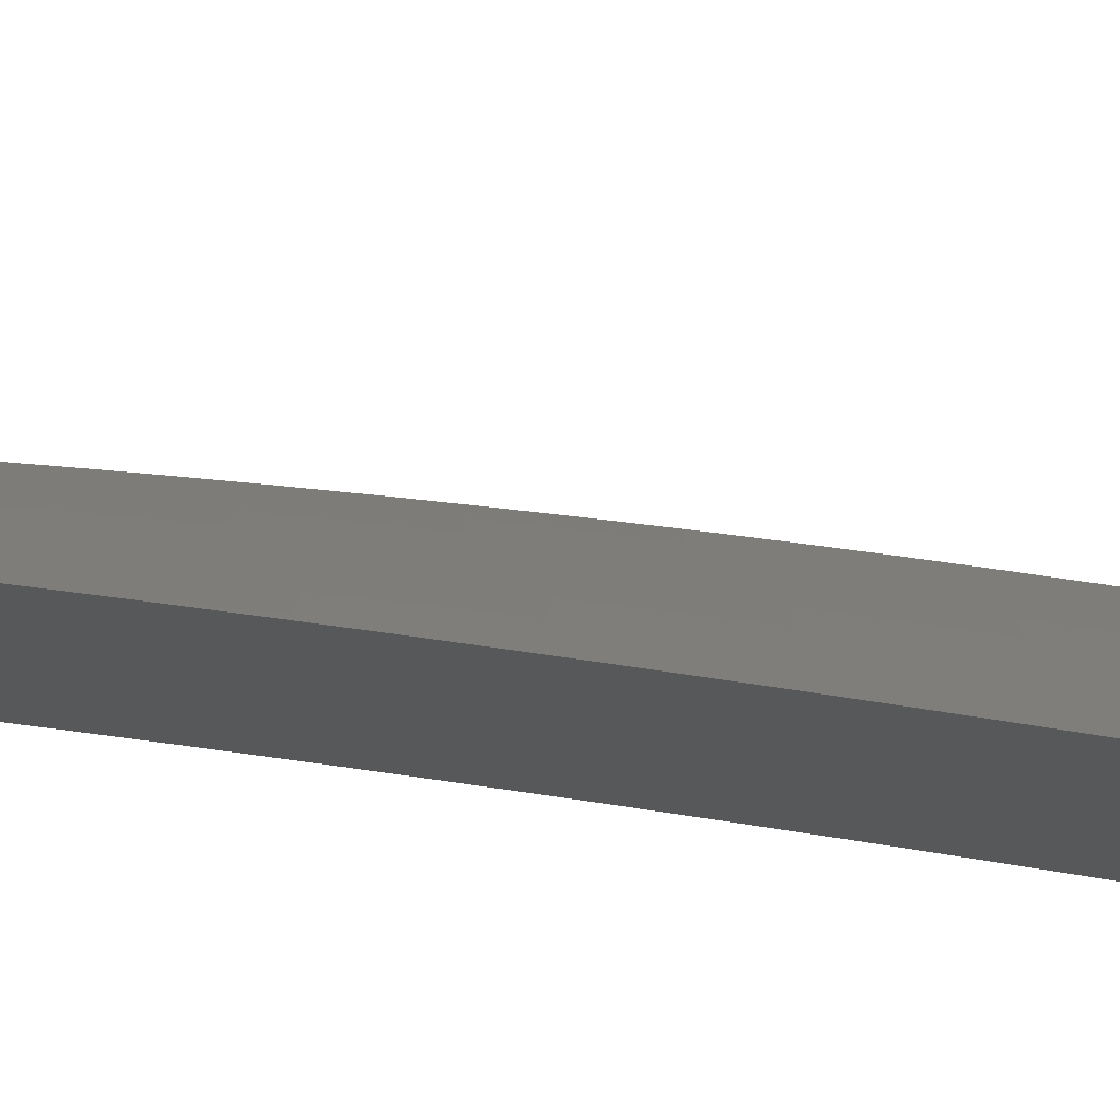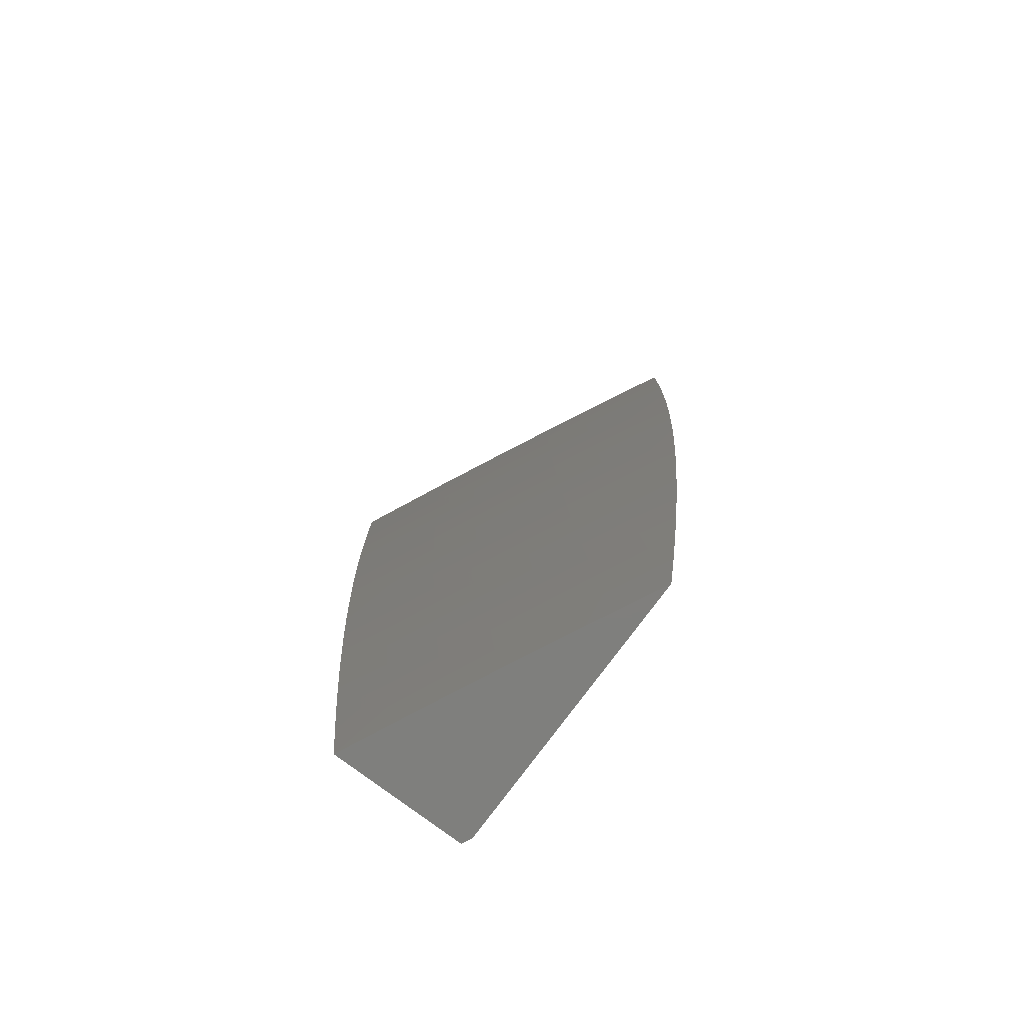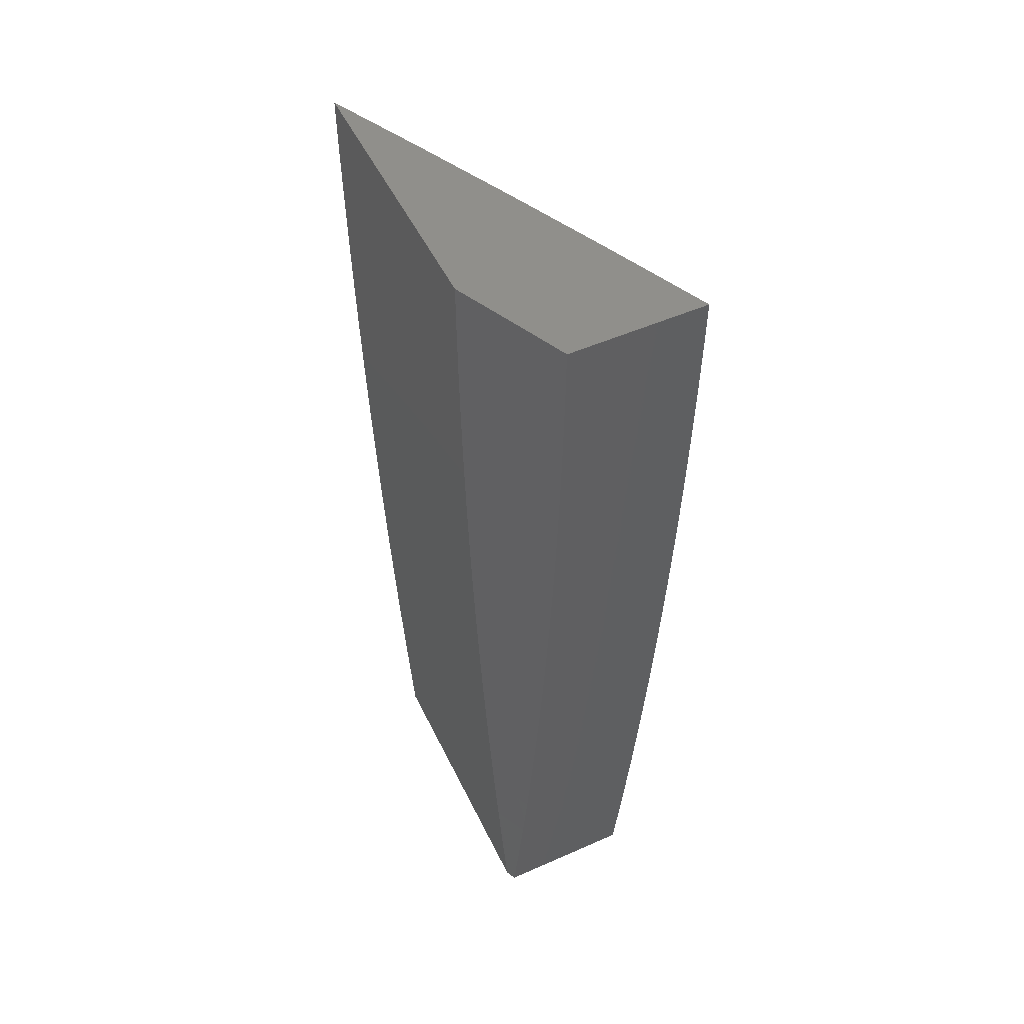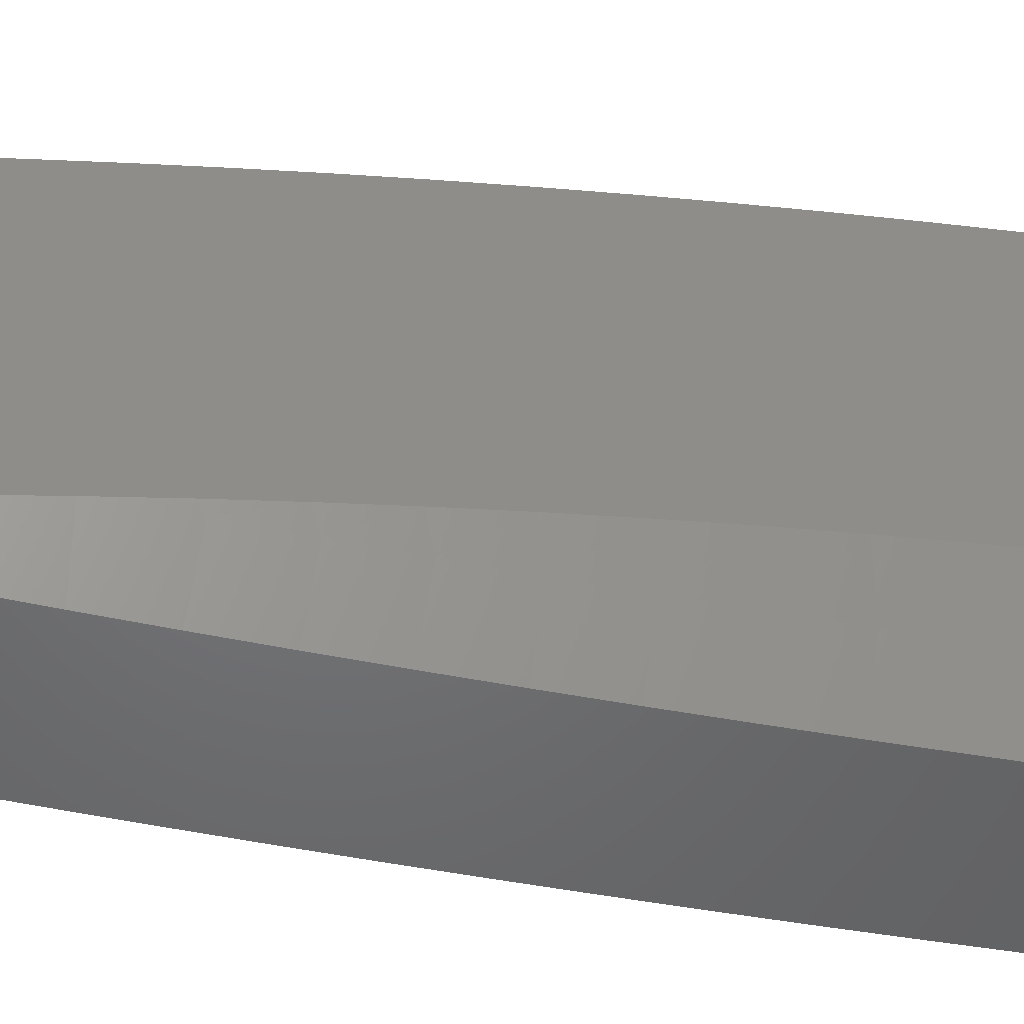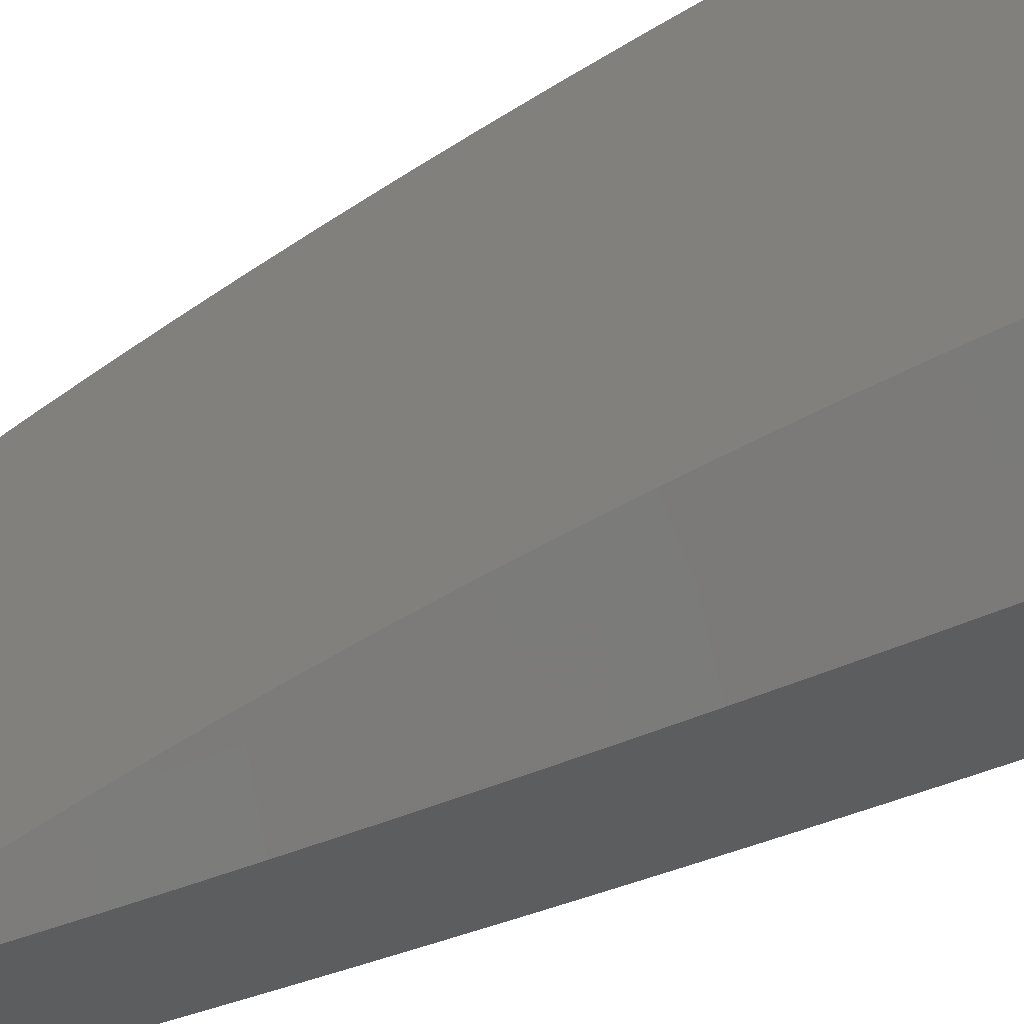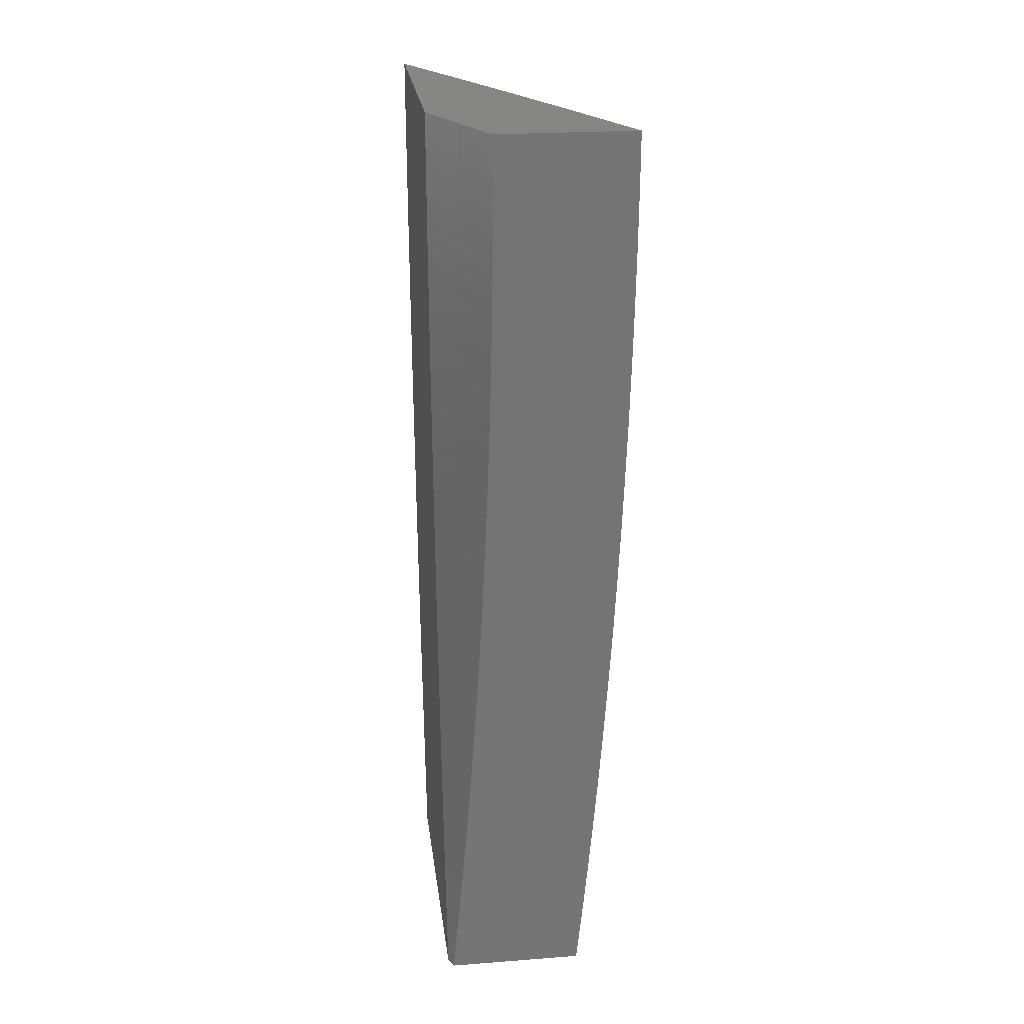
<metadata>
{"format":"stl","ext":"stl","renderer":"f3d","projection":"perspective","resolution":1024,"background":"white","views":[{"elev":73.6,"azim":99.7,"up":"+Z"},{"elev":-79.4,"azim":-36.7,"up":"+Y"},{"elev":51.7,"azim":154.5,"up":"+Y"},{"elev":-49.3,"azim":80.6,"up":"+Z"},{"elev":-30.6,"azim":129.7,"up":"+Z"},{"elev":23.6,"azim":172.8,"up":"+Y"}]}
</metadata>
<code>
# stl→obj: 189 verts, 374 faces
v -10.03 -6.021e-16 5.061
v -10 0 5.121
v -10.03 -0.03063 5.061
v -10 -0.06295 5.121
v -10.03 -0.0613 5.061
v -10.03 -0.09201 5.061
v -10.06 -0.06263 5
v -10.06 -0.1252 5
v -10.03 -0.1228 5.061
v -10.03 -0.1844 5.061
v -10 -0.1259 5.12
v -10 -0.1888 5.117
v -10.03 -0.2461 5.061
v -10 -0.2517 5.114
v -10.02 -0.308 5.061
v -10 -0.3146 5.111
v -10.02 -0.3701 5.061
v -10 -0.3774 5.106
v -10.02 -0.4323 5.061
v -10 -0.4401 5.1
v -10.02 -0.4946 5.061
v -10 -0.5028 5.094
v -10.01 -0.5571 5.061
v -10 -0.5655 5.086
v -10.01 -0.6196 5.061
v -10 -0.628 5.078
v -10 -0.6824 5.061
v -10 -0.6904 5.069
v -10 -0.7527 5.059
v -10.03 -0.7506 5
v -10 -0.8148 5.049
v -10.02 -0.813 5
v -10 -0.8767 5.037
v -10.02 -0.8754 5
v -10 -0.9384 5.025
v -10.01 -0.9377 5
v -10 -1 5.011
v -10.01 -1 5
v -10.03 -0.6881 5
v -10.04 -0.6257 5
v -10.04 -0.5632 5
v -10.04 -0.5007 5
v -10.05 -0.4381 5
v -10.05 -0.3756 5
v -10.05 -0.313 5
v -10.05 -0.2504 5
v -10.06 -0.1879 5
v -10.06 -1.204e-15 5
v -10 -0.9384 5.334
v -10.01 -0.9367 5.319
v -10 -1 5.322
v -10.03 -0.9391 5.266
v -10.04 -1 5.242
v -10.06 -0.9415 5.213
v -10.08 -1 5.161
v -10.09 -0.9439 5.16
v -10.11 -0.9463 5.107
v -10.12 -0.8823 5.107
v -10.14 -0.8845 5.053
v -10.15 -0.8204 5.053
v -10.17 -0.8753 5
v -10.17 -0.813 5
v -10.15 -0.7565 5.053
v -10.18 -0.7506 5
v -10.16 -0.6927 5.053
v -10.18 -0.6881 5
v -10.16 -0.6291 5.053
v -10.19 -0.6257 5
v -10.17 -0.5655 5.053
v -10.19 -0.5632 5
v -10.17 -0.5021 5.053
v -10.19 -0.5007 5
v -10.17 -0.4389 5.053
v -10.2 -0.4381 5
v -10.17 -0.3757 5.053
v -10.2 -0.3756 5
v -10.18 -0.3123 5.053
v -10.2 -0.313 5
v -10.18 -0.2498 5.053
v -10.2 -0.2504 5
v -10.2 -0.1878 5
v -10.18 -0.1874 5.053
v -10.21 -0.1252 5
v -10.18 -0.1249 5.053
v -10.21 -0.06262 5
v -10.18 -0.06244 5.053
v -10.21 -1.222e-15 5
v -10.16 -1.031e-15 5.107
v -10.16 -0.06226 5.107
v -10.13 -0.06207 5.16
v -10.13 -0.1242 5.16
v -10.1 -0.1238 5.213
v -10.1 -0.1859 5.213
v -10.08 -0.1854 5.266
v -10.08 -0.2474 5.266
v -10.05 -0.2467 5.319
v -10.07 -0.3094 5.266
v -10.05 -0.3087 5.319
v -10.07 -0.372 5.266
v -10.05 -0.371 5.319
v -10.04 -0.4333 5.319
v -10.02 -0.4322 5.372
v -10.01 -0.4945 5.372
v -10 -0.4403 5.405
v -10 -0.5029 5.399
v -10.01 -0.5569 5.372
v -10 -0.5655 5.392
v -10.01 -0.6195 5.372
v -10 -0.628 5.385
v -10 -0.6822 5.372
v -10 -0.6903 5.376
v -10.03 -0.684 5.319
v -10.02 -0.747 5.319
v -10.06 -0.6858 5.266
v -10.05 -0.749 5.266
v -10.08 -0.6876 5.213
v -10.08 -0.7509 5.213
v -10.11 -0.6893 5.16
v -10.1 -0.7528 5.16
v -10.13 -0.691 5.107
v -10.13 -0.7547 5.107
v -10 -0.8766 5.346
v -10.01 -0.8733 5.319
v -10.04 -0.8756 5.266
v -10.05 -0.8122 5.266
v -10.07 -0.8143 5.213
v -10 -0.8146 5.357
v -10.02 -0.8101 5.319
v -10 -0.7525 5.367
v -10 -0.3775 5.41
v -10.02 -0.37 5.372
v -10.02 -0.3079 5.372
v -10.02 -0.2461 5.372
v -10.05 -0.1849 5.319
v -10.08 -0.1235 5.266
v -10.11 -0.06189 5.213
v -10.11 -6.111e-16 5.214
v -10 -0.3146 5.415
v -10 -0.2517 5.419
v -10 -0.1888 5.421
v -10.03 -0.1844 5.372
v -10.05 -0.1231 5.319
v -10.08 -0.0617 5.266
v -10 -0.1259 5.423
v -10.03 -0.1228 5.372
v -10.05 -0.06151 5.319
v -10.05 -1.91e-16 5.32
v -10 -0.06294 5.425
v -10.03 -0.06132 5.372
v -10 0 5.425
v -10.16 -0.9377 5
v -10.14 -0.9486 5.053
v -10.12 -1 5.081
v -10.15 -1 5
v -10.07 -0.8779 5.213
v -10.09 -0.8801 5.16
v -10.1 -0.8164 5.16
v -10.12 -0.8184 5.107
v -10.03 -0.6211 5.319
v -10.04 -0.5584 5.319
v -10.04 -0.4958 5.319
v -10.06 -0.6228 5.266
v -10.06 -0.5599 5.266
v -10.07 -0.4971 5.266
v -10.07 -0.4345 5.266
v -10.09 -0.6244 5.213
v -10.09 -0.5613 5.213
v -10.09 -0.4984 5.213
v -10.1 -0.4356 5.213
v -10.1 -0.3729 5.213
v -10.11 -0.626 5.16
v -10.11 -0.5627 5.16
v -10.12 -0.4996 5.16
v -10.12 -0.4367 5.16
v -10.12 -0.3739 5.16
v -10.1 -0.3102 5.213
v -10.14 -0.6275 5.107
v -10.14 -0.5641 5.107
v -10.14 -0.5009 5.107
v -10.15 -0.4378 5.107
v -10.15 -0.3748 5.107
v -10.13 -0.3109 5.16
v -10.1 -0.248 5.213
v -10.15 -0.3116 5.107
v -10.13 -0.2486 5.16
v -10.13 -0.1864 5.16
v -10.15 -0.2492 5.107
v -10.15 -0.1869 5.107
v -10.16 -0.1245 5.107
f 1 2 3
f 3 2 4
f 3 4 5
f 5 4 6
f 5 6 7
f 7 6 8
f 8 6 9
f 8 9 10
f 10 9 11
f 10 11 12
f 4 11 6
f 6 11 9
f 10 12 13
f 13 12 14
f 13 14 15
f 15 14 16
f 15 16 17
f 17 16 18
f 17 18 19
f 19 18 20
f 19 20 21
f 21 20 22
f 21 22 23
f 23 22 24
f 23 24 25
f 25 24 26
f 25 26 27
f 27 26 28
f 27 28 29
f 27 29 30
f 30 29 31
f 30 31 32
f 32 31 33
f 32 33 34
f 34 33 35
f 34 35 36
f 36 35 37
f 36 37 38
f 30 39 27
f 27 39 40
f 27 40 25
f 25 40 41
f 25 41 23
f 23 41 42
f 23 42 21
f 21 42 43
f 21 43 19
f 19 43 44
f 19 44 17
f 17 44 45
f 17 45 15
f 15 45 46
f 15 46 13
f 13 46 47
f 13 47 10
f 10 47 8
f 5 7 3
f 3 7 48
f 3 48 1
f 49 50 51
f 51 50 52
f 51 52 53
f 53 52 54
f 53 54 55
f 55 54 56
f 55 56 57
f 57 56 58
f 57 58 59
f 59 58 60
f 59 60 61
f 61 60 62
f 62 60 63
f 62 63 64
f 64 63 65
f 64 65 66
f 66 65 67
f 66 67 68
f 68 67 69
f 68 69 70
f 70 69 71
f 70 71 72
f 72 71 73
f 72 73 74
f 74 73 75
f 74 75 76
f 76 75 77
f 76 77 78
f 78 77 79
f 78 79 80
f 80 79 81
f 81 79 82
f 81 82 83
f 83 82 84
f 83 84 85
f 85 84 86
f 85 86 87
f 87 86 88
f 88 86 89
f 88 89 90
f 90 89 91
f 90 91 92
f 92 91 93
f 92 93 94
f 94 93 95
f 94 95 96
f 96 95 97
f 96 97 98
f 98 97 99
f 98 99 100
f 100 99 101
f 100 101 102
f 102 101 103
f 102 103 104
f 104 103 105
f 105 103 106
f 105 106 107
f 107 106 108
f 107 108 109
f 109 108 110
f 109 110 111
f 111 110 112
f 111 112 113
f 113 112 114
f 113 114 115
f 115 114 116
f 115 116 117
f 117 116 118
f 117 118 119
f 119 118 120
f 119 120 121
f 121 120 65
f 121 65 63
f 49 122 50
f 50 122 123
f 50 123 124
f 124 123 125
f 124 125 126
f 126 125 117
f 126 117 119
f 122 127 123
f 123 127 128
f 123 128 125
f 125 128 115
f 125 115 117
f 127 129 128
f 128 129 113
f 128 113 115
f 129 111 113
f 104 130 102
f 102 130 131
f 102 131 100
f 100 131 132
f 100 132 98
f 98 132 133
f 98 133 96
f 96 133 134
f 96 134 94
f 94 134 135
f 94 135 92
f 92 135 136
f 92 136 90
f 90 136 137
f 90 137 88
f 130 138 131
f 131 138 132
f 138 139 132
f 132 139 133
f 139 140 133
f 133 140 141
f 133 141 134
f 134 141 142
f 134 142 135
f 135 142 143
f 135 143 136
f 136 143 137
f 140 144 141
f 141 144 145
f 141 145 142
f 142 145 146
f 142 146 143
f 143 146 147
f 143 147 137
f 144 148 145
f 145 148 149
f 145 149 146
f 146 149 147
f 148 150 149
f 149 150 147
f 61 151 59
f 59 151 152
f 59 152 57
f 57 152 153
f 57 153 55
f 151 154 152
f 152 154 153
f 50 124 52
f 52 124 155
f 52 155 54
f 54 155 156
f 54 156 56
f 56 156 58
f 124 126 155
f 155 126 157
f 155 157 156
f 156 157 158
f 156 158 58
f 58 158 60
f 126 119 157
f 157 119 121
f 157 121 158
f 158 121 63
f 158 63 60
f 112 110 159
f 159 110 108
f 159 108 160
f 160 108 106
f 160 106 161
f 161 106 103
f 161 103 101
f 114 112 162
f 162 112 159
f 162 159 163
f 163 159 160
f 163 160 164
f 164 160 161
f 164 161 165
f 165 161 101
f 165 101 99
f 116 114 166
f 166 114 162
f 166 162 167
f 167 162 163
f 167 163 168
f 168 163 164
f 168 164 169
f 169 164 165
f 169 165 170
f 170 165 99
f 170 99 97
f 118 116 171
f 171 116 166
f 171 166 172
f 172 166 167
f 172 167 173
f 173 167 168
f 173 168 174
f 174 168 169
f 174 169 175
f 175 169 170
f 175 170 176
f 176 170 97
f 176 97 95
f 67 65 120
f 120 118 177
f 177 118 171
f 177 171 178
f 178 171 172
f 178 172 179
f 179 172 173
f 179 173 180
f 180 173 174
f 180 174 181
f 181 174 175
f 181 175 182
f 182 175 176
f 182 176 183
f 183 176 95
f 183 95 93
f 69 67 177
f 177 67 120
f 69 177 178
f 71 69 178
f 71 178 179
f 73 71 179
f 73 179 180
f 75 73 180
f 75 180 181
f 75 181 184
f 184 181 182
f 184 182 185
f 185 182 183
f 185 183 186
f 186 183 93
f 186 93 91
f 75 184 77
f 77 184 187
f 77 187 79
f 79 187 82
f 187 184 185
f 187 185 188
f 188 185 186
f 188 186 189
f 189 186 91
f 189 91 89
f 84 82 188
f 188 82 187
f 84 188 189
f 86 84 189
f 86 189 89
f 51 53 37
f 37 53 55
f 37 55 38
f 38 55 153
f 38 153 154
f 151 39 154
f 154 39 30
f 154 30 32
f 39 151 40
f 40 151 61
f 40 61 62
f 40 62 41
f 41 62 64
f 41 64 42
f 42 64 66
f 42 66 43
f 43 66 68
f 43 68 70
f 43 70 44
f 44 70 72
f 44 72 45
f 45 72 74
f 45 74 46
f 46 74 76
f 46 76 78
f 46 78 47
f 47 78 80
f 47 80 8
f 8 80 81
f 8 81 83
f 8 83 7
f 7 83 85
f 7 85 48
f 48 85 87
f 32 34 154
f 154 34 36
f 154 36 38
f 87 88 48
f 48 88 137
f 48 137 1
f 1 137 2
f 2 137 147
f 2 147 150
f 150 148 2
f 2 148 4
f 4 148 144
f 4 144 11
f 11 144 140
f 11 140 139
f 11 139 12
f 12 139 138
f 12 138 14
f 14 138 130
f 14 130 16
f 16 130 104
f 16 104 105
f 16 105 18
f 18 105 107
f 18 107 20
f 20 107 109
f 20 109 111
f 20 111 22
f 22 111 129
f 22 129 24
f 24 129 127
f 24 127 26
f 26 127 122
f 26 122 49
f 26 49 28
f 28 49 51
f 28 51 29
f 29 51 31
f 31 51 33
f 33 51 35
f 35 51 37

</code>
